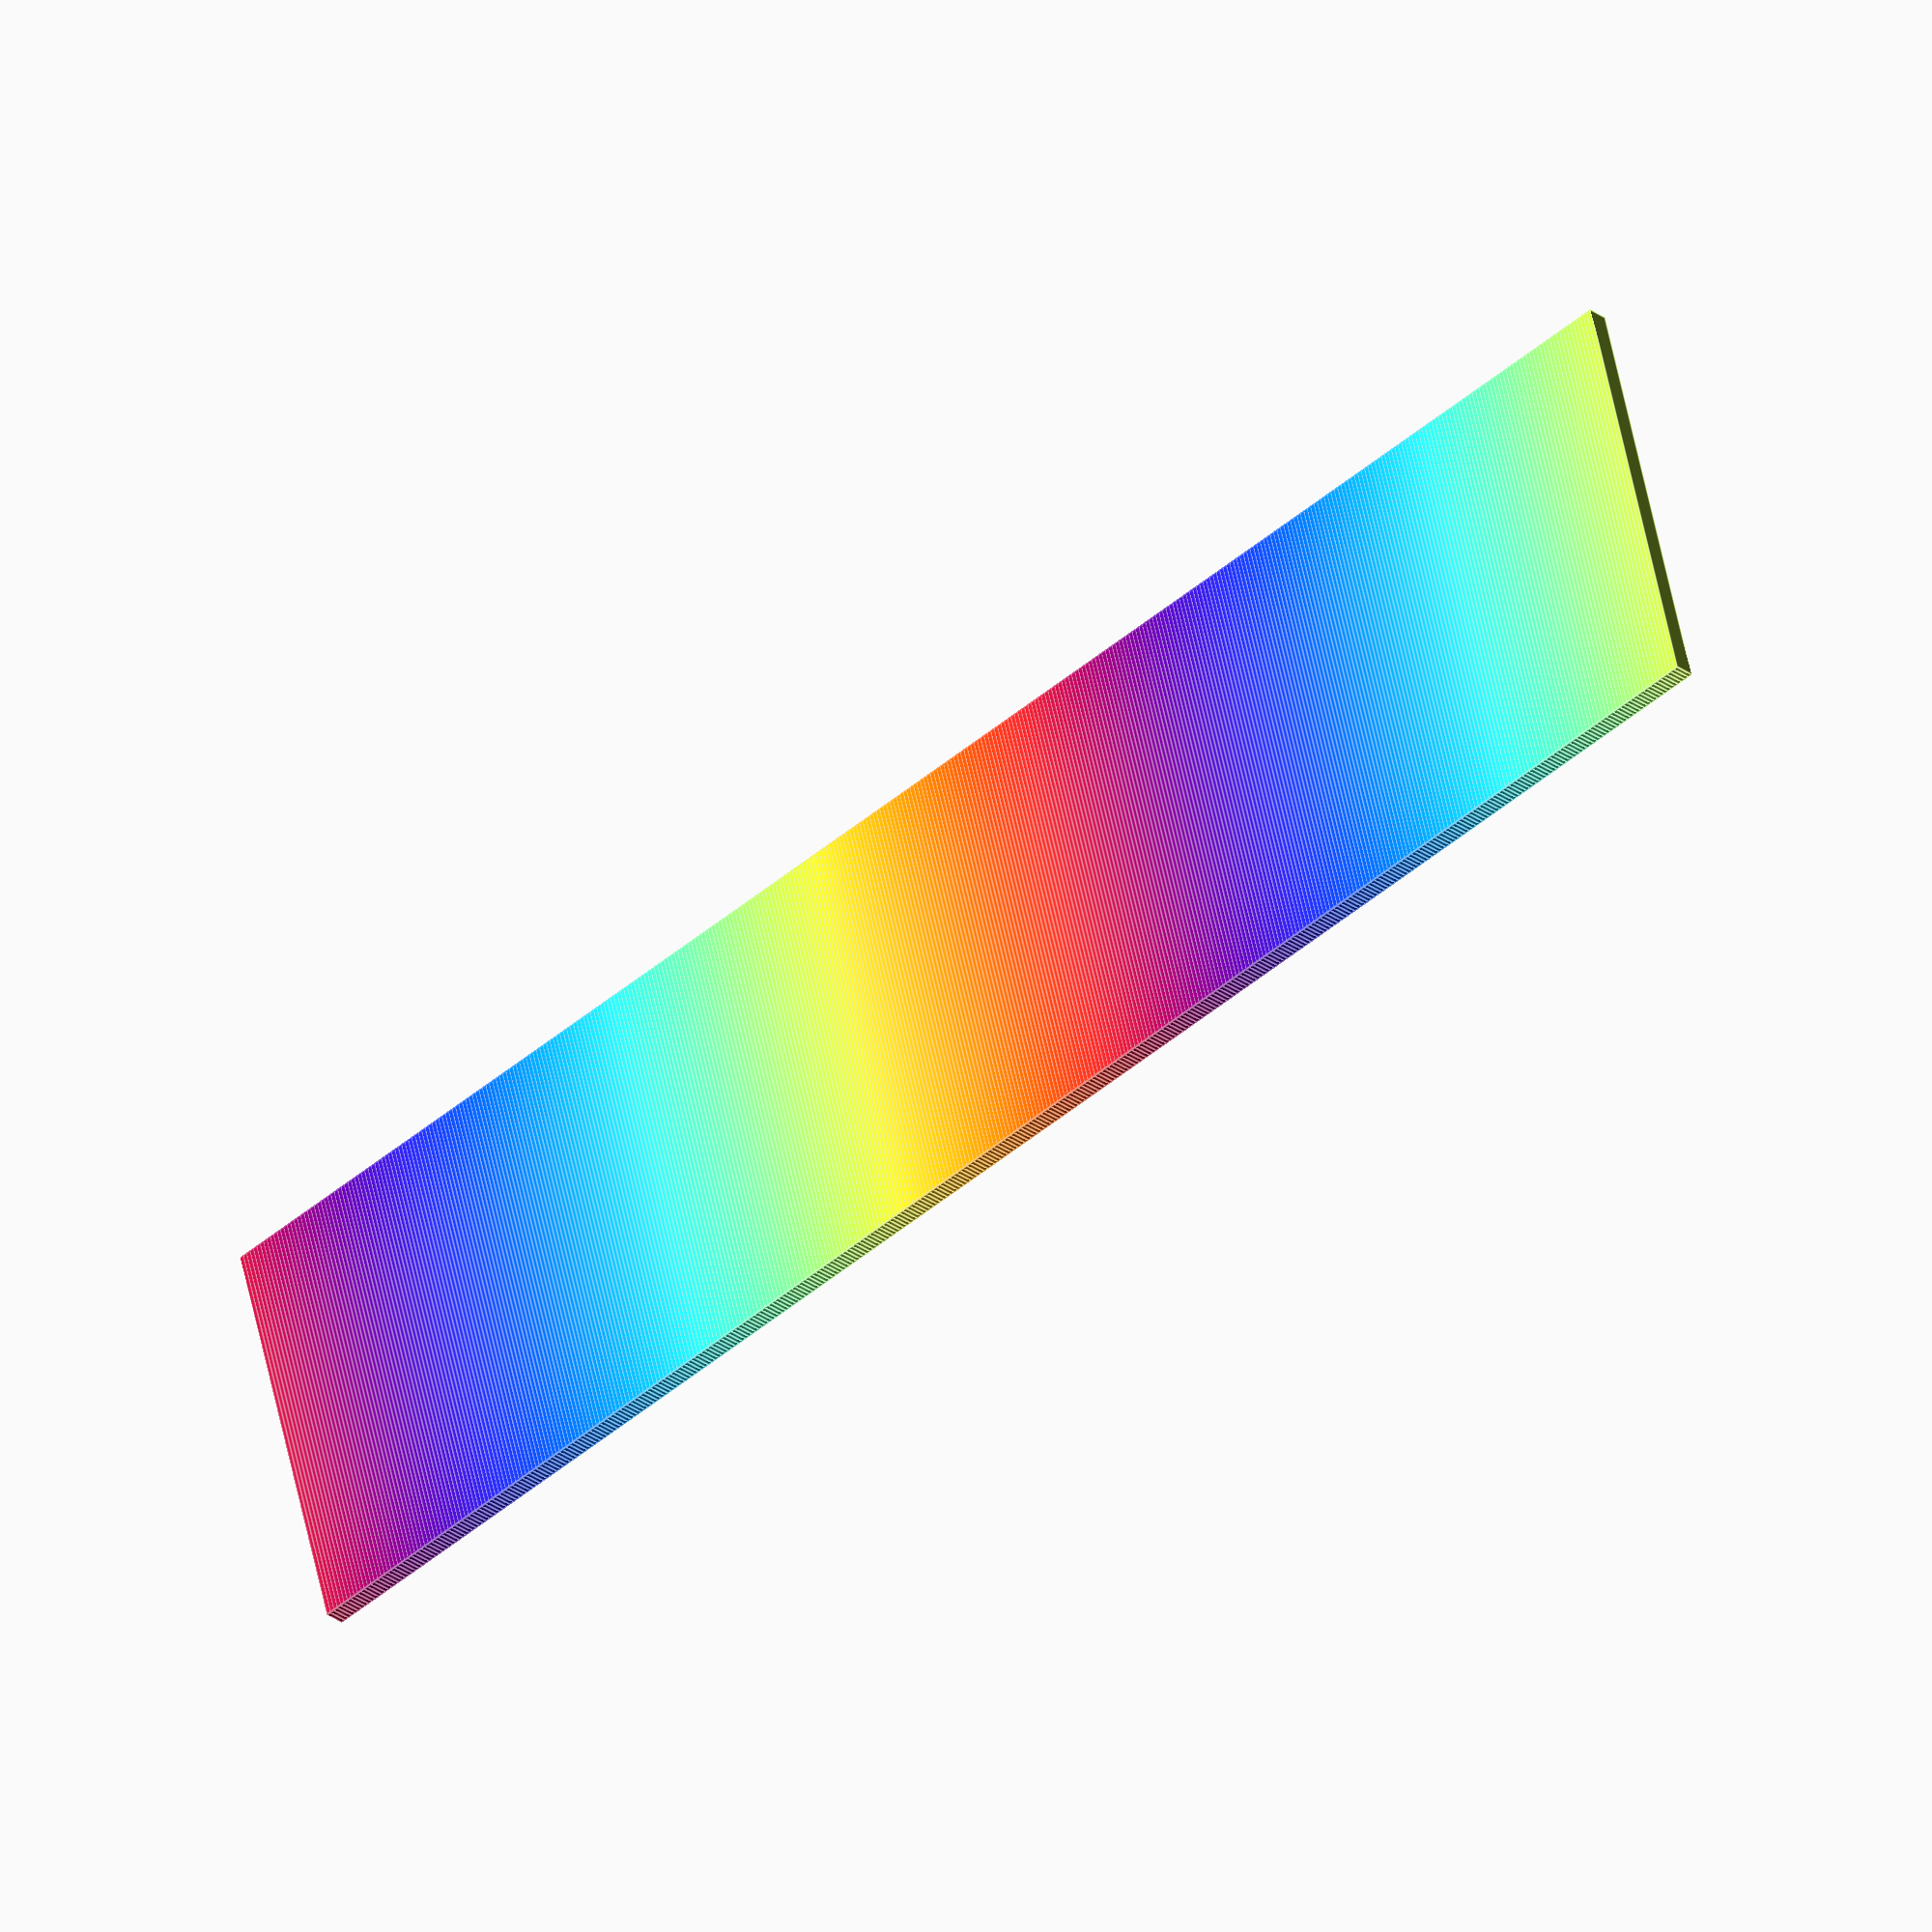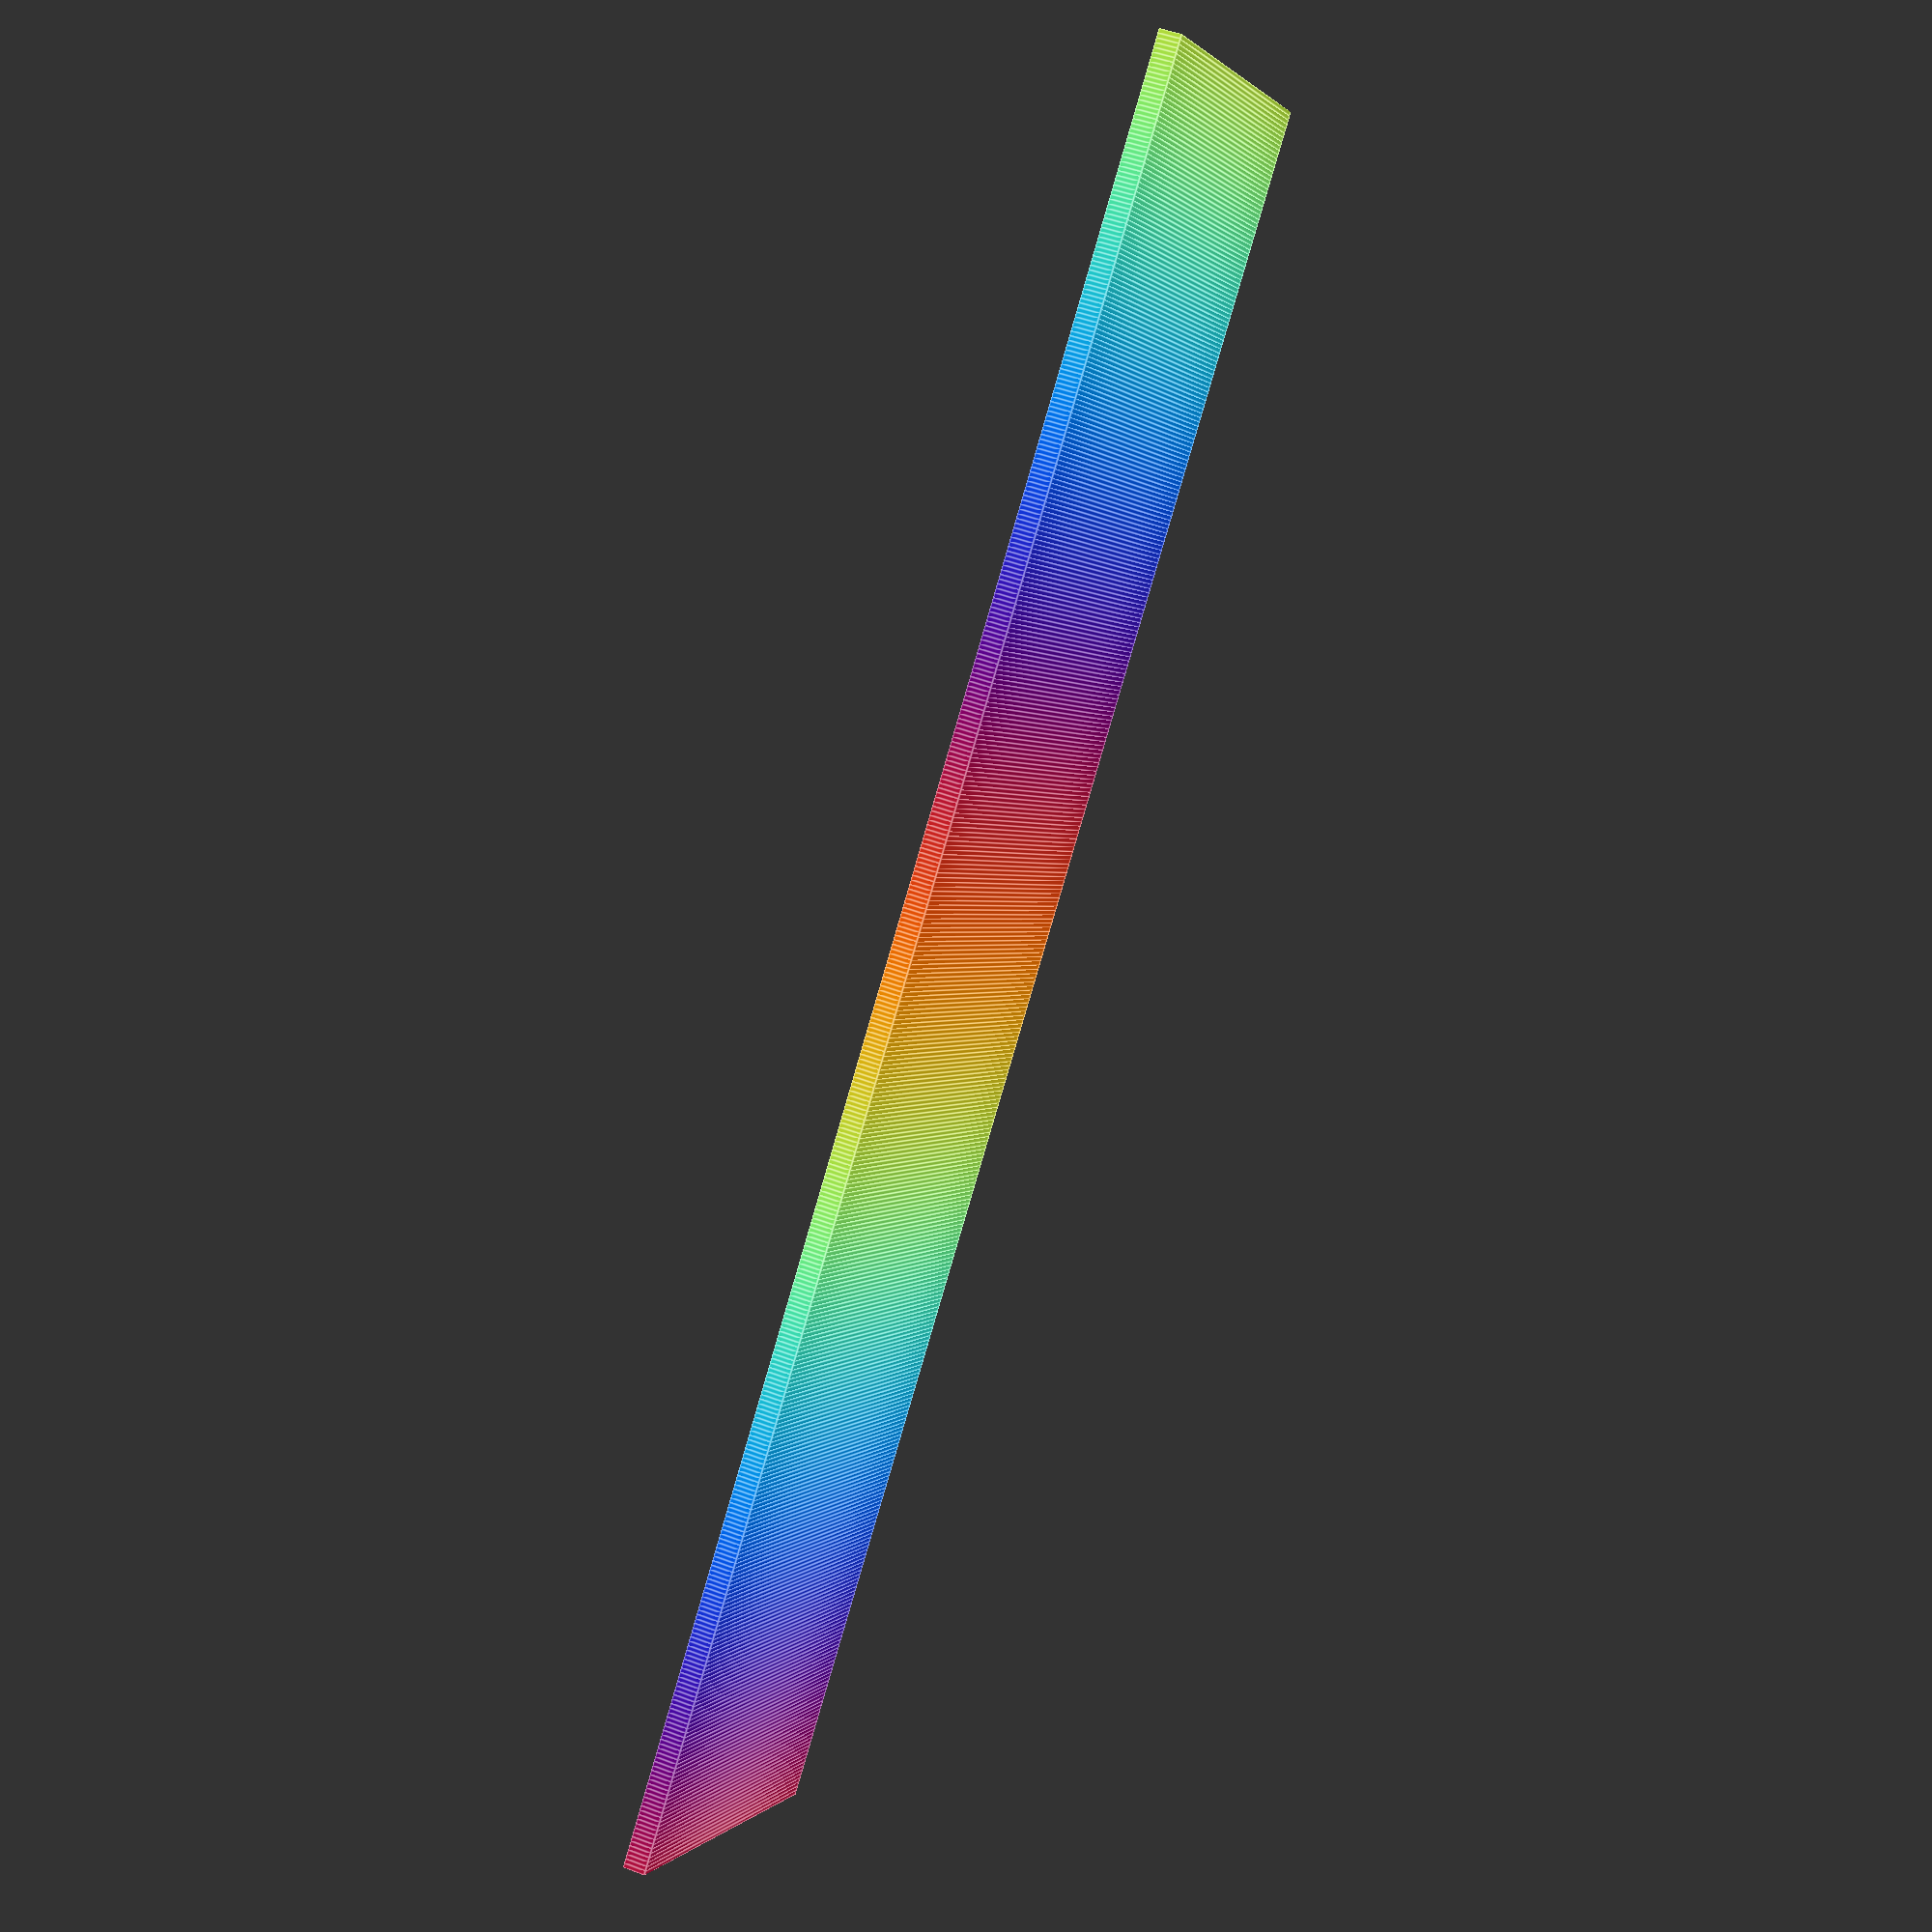
<openscad>
// Rainbow gradient in OpenSCAD, just in case I (or somebody else) needs it once again

// Example
many_colors = 15; // Determins width of gradient
            
for(i=[-20:0.1:20]) 
    color([cos(many_colors*i)/2+0.5, 
        -sin(many_colors*i)/2+0.5, 
        -cos(many_colors*i)/2+0.5])
    translate([i, 0, 0])
    cube([0.1, 0.5, 10]);


//Module for rainbow dots on points
module rainbow 
    (points,		    // A vector of points, the only must-have
	many_colors = 20,   // Determins width of gradient
	size_sphere = 1)    // Depends on the size of your model
{
for (i= [0 : len(points)-1 ])
    color([cos(many_colors*i)/2+0.5, 
        -sin(many_colors*i)/2+0.5, 
        -cos(many_colors*i)/2+0.5, 
        1])
    translate(points[i]) sphere(size_sphere);
}
</openscad>
<views>
elev=127.4 azim=41.6 roll=10.9 proj=o view=edges
elev=359.5 azim=253.0 roll=196.7 proj=p view=edges
</views>
